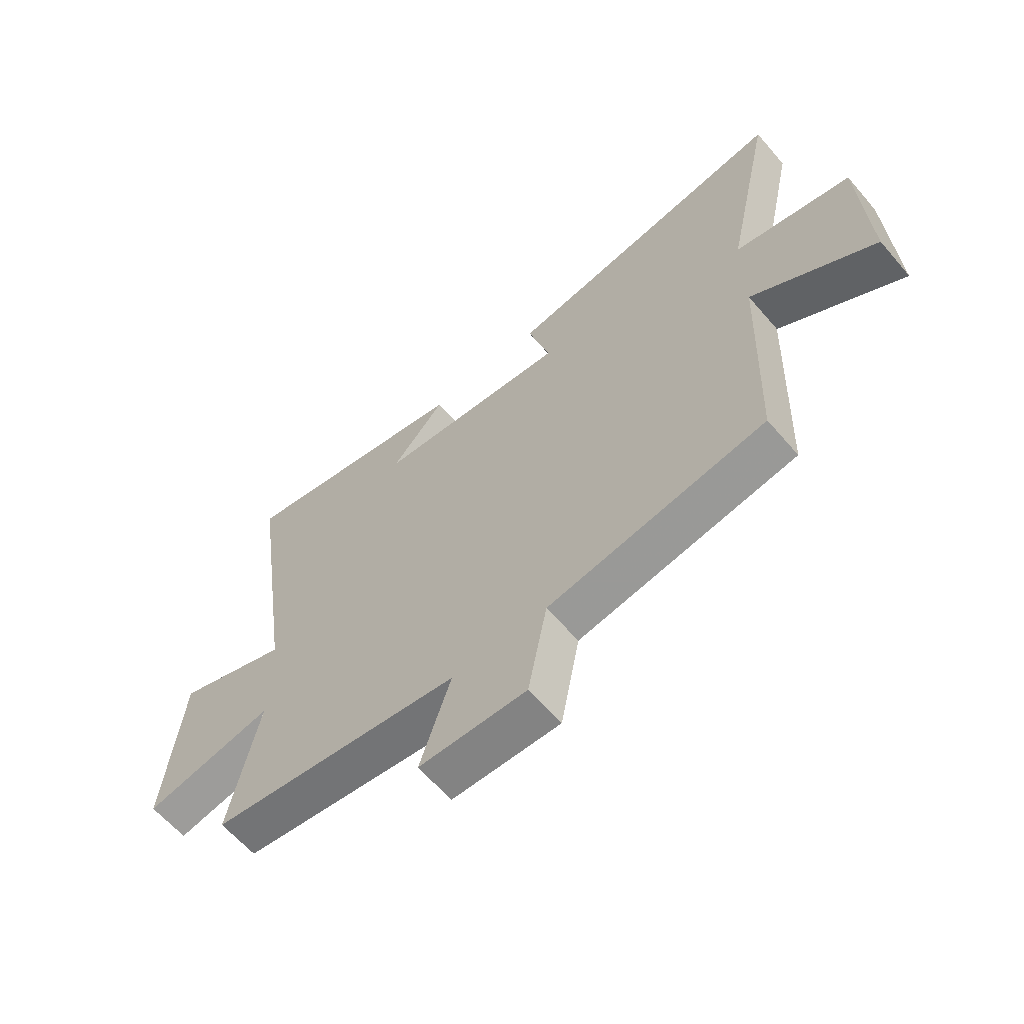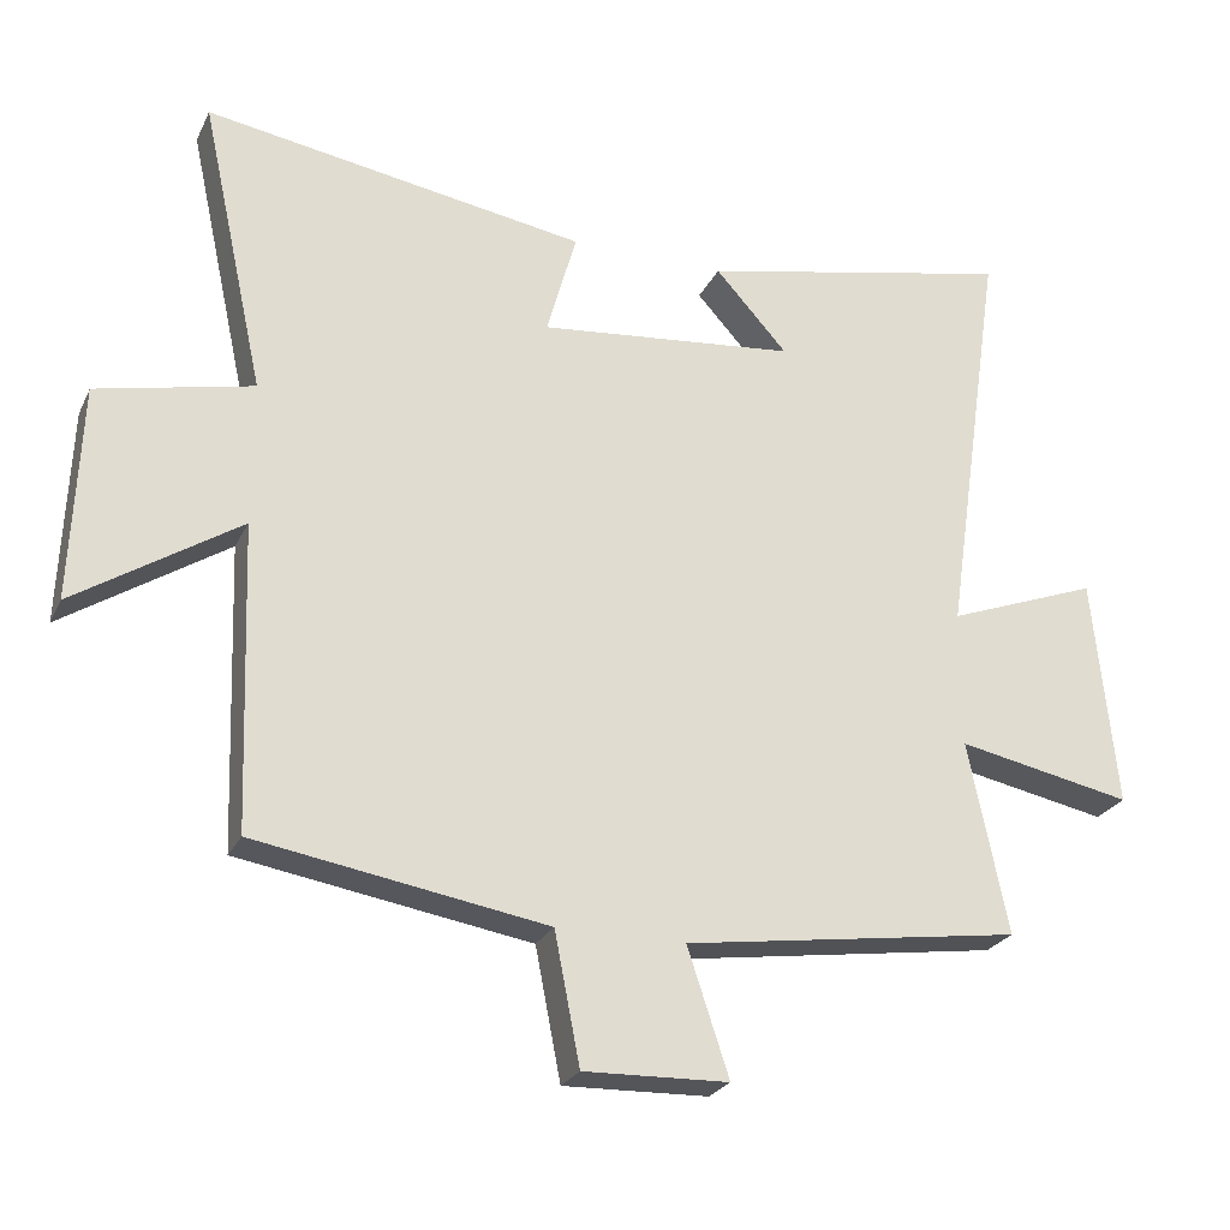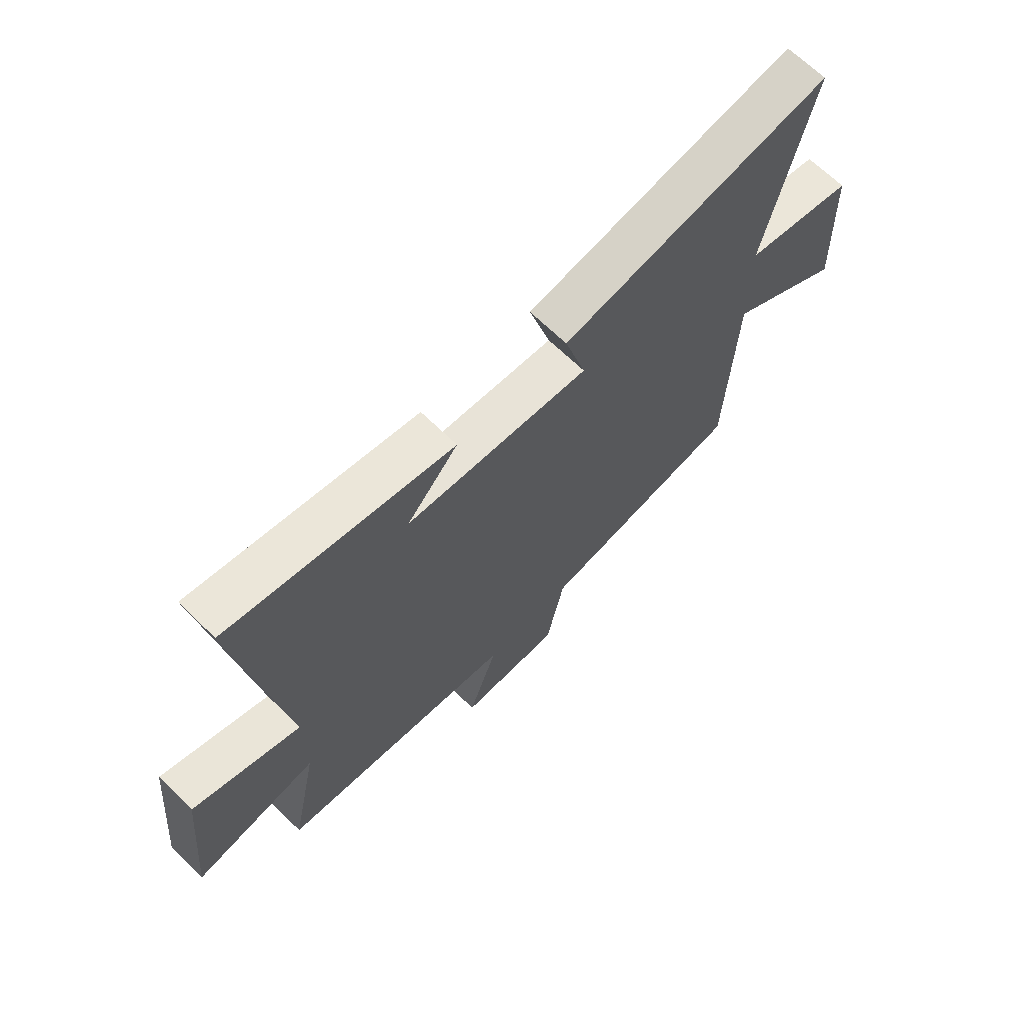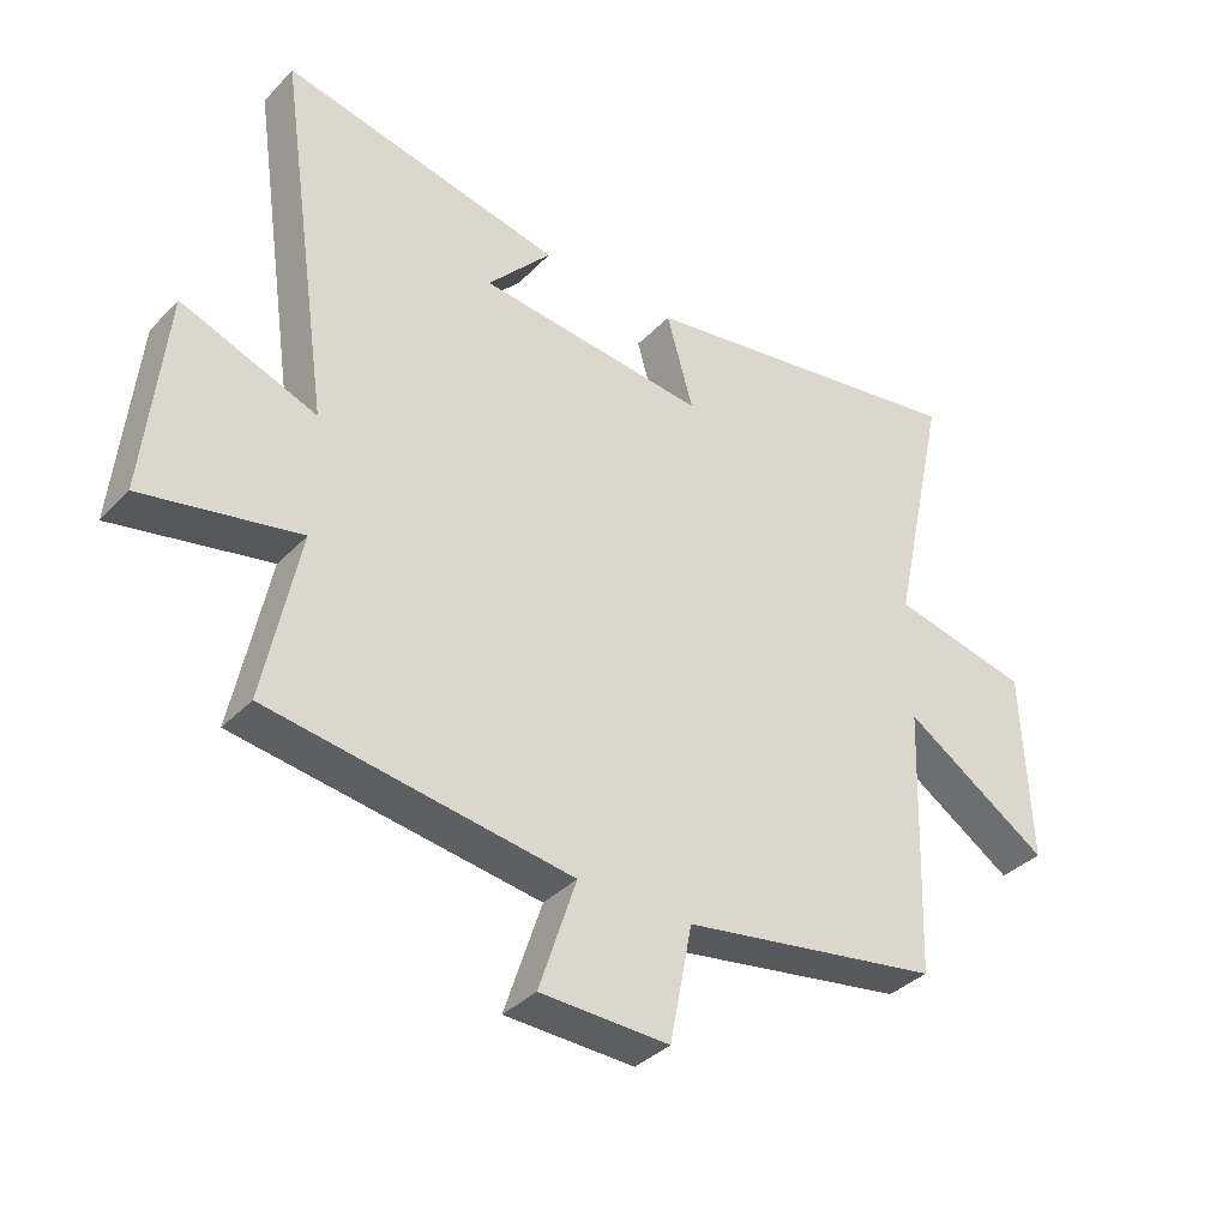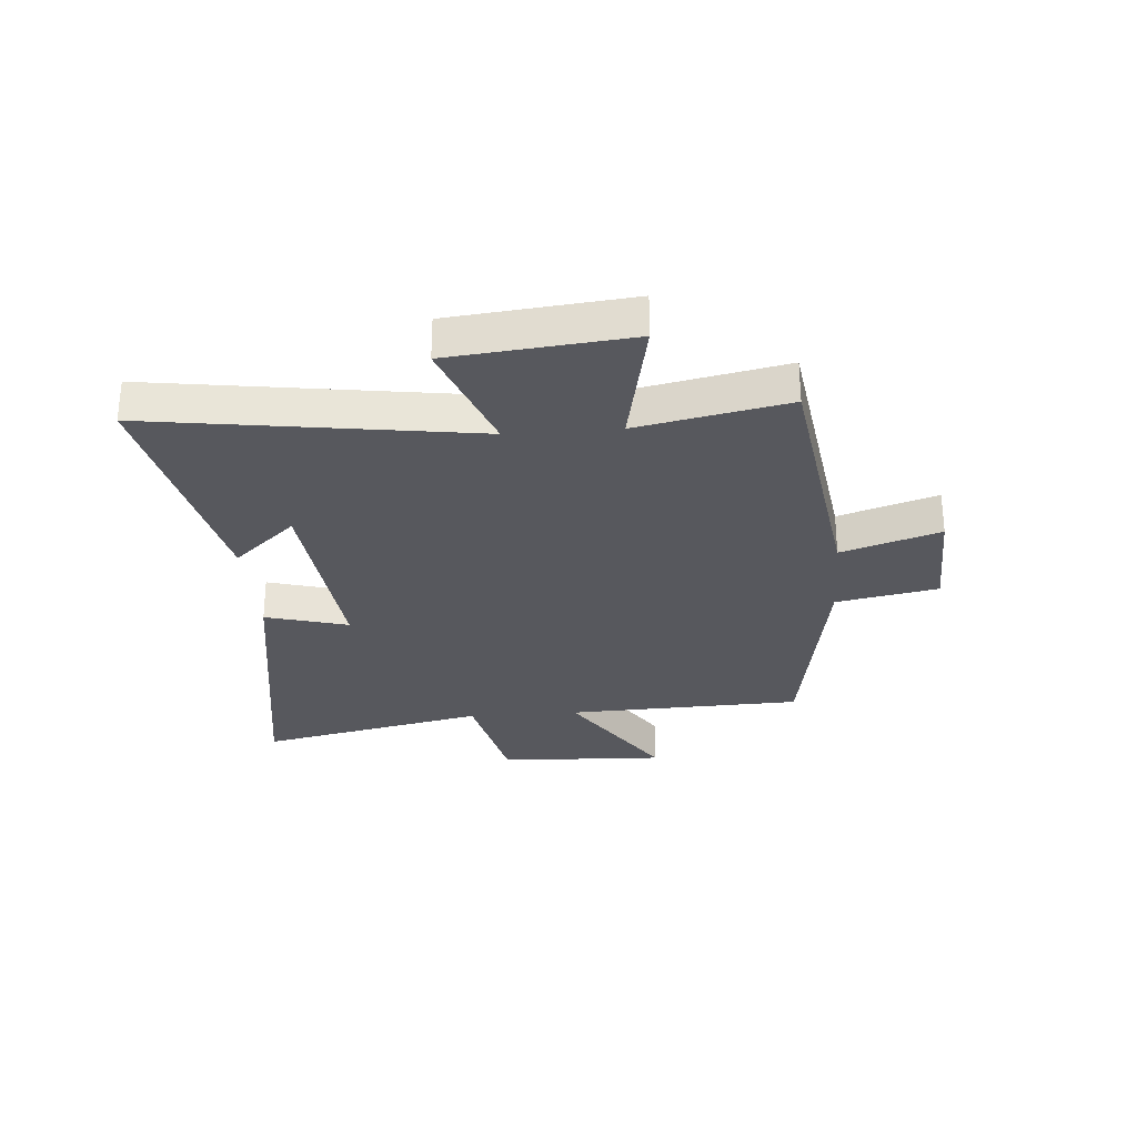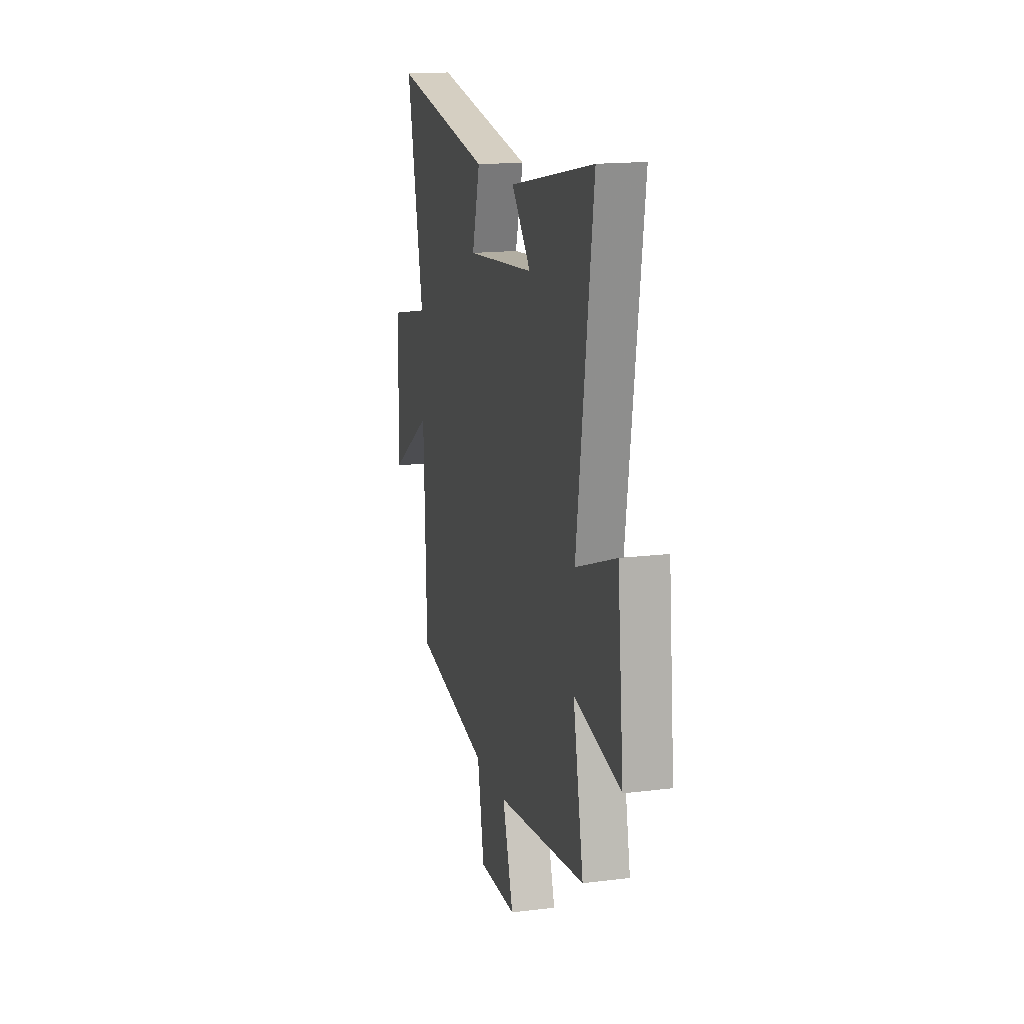
<metadata>
{"format":"obj","ext":"obj","renderer":"f3d","projection":"perspective","resolution":1024,"background":"white","views":[{"elev":-62.3,"azim":-139.4,"up":"+Z"},{"elev":-25.0,"azim":-20.9,"up":"+Z"},{"elev":67.5,"azim":134.3,"up":"+Z"},{"elev":-36.5,"azim":142.5,"up":"+Z"},{"elev":-28.9,"azim":94.5,"up":"+Y"},{"elev":16.6,"azim":75.8,"up":"+Z"}]}
</metadata>
<code>
v -0.588 0.07 0.585
v -0.064 0.07 0.5
v -0.105 0.07 0.354
v 0.249 0.07 0.39
v 0.15 0.07 0.5
v 0.583 0.07 0.591
v 0.5 0.07 0.021
v 0.708 0.07 0.099
v 0.74 0.07 -0.217
v 0.5 0.07 -0.169
v 0.554 0.07 -0.433
v 0.09 0.07 -0.5
v 0.147 0.07 -0.673
v -0.051 0.07 -0.679
v -0.086 0.07 -0.5
v -0.485 0.07 -0.434
v -0.5 0.07 -0.016
v -0.725 0.07 -0.161
v -0.713 0.07 0.135
v -0.5 0.07 0.182
v -0.588 0 0.585
v -0.064 0 0.5
v -0.105 0 0.354
v 0.249 0 0.39
v 0.15 0 0.5
v 0.583 0 0.591
v 0.5 0 0.021
v 0.708 0 0.099
v 0.74 0 -0.217
v 0.5 0 -0.169
v 0.554 0 -0.433
v 0.09 0 -0.5
v 0.147 0 -0.673
v -0.051 0 -0.679
v -0.086 0 -0.5
v -0.485 0 -0.434
v -0.5 0 -0.016
v -0.725 0 -0.161
v -0.713 0 0.135
v -0.5 0 0.182
f 17 18 19 20
f 15 16 17 20
f 15 20 1
f 12 13 14 15
f 10 11 12 15
f 10 15 1
f 7 8 9 10
f 7 10 1
f 4 5 6
f 4 6 7
f 3 4 7
f 1 2 3
f 1 3 7
f 40 39 38 37
f 40 37 36 35
f 21 40 35
f 35 34 33 32
f 35 32 31 30
f 21 35 30
f 30 29 28 27
f 21 30 27
f 26 25 24
f 27 26 24
f 27 24 23
f 23 22 21
f 27 23 21
f 1 21 22 2
f 2 22 23 3
f 3 23 24 4
f 4 24 25 5
f 5 25 26 6
f 6 26 27 7
f 7 27 28 8
f 8 28 29 9
f 9 29 30 10
f 10 30 31 11
f 11 31 32 12
f 12 32 33 13
f 13 33 34 14
f 14 34 35 15
f 15 35 36 16
f 16 36 37 17
f 17 37 38 18
f 18 38 39 19
f 19 39 40 20
f 20 40 21 1

</code>
